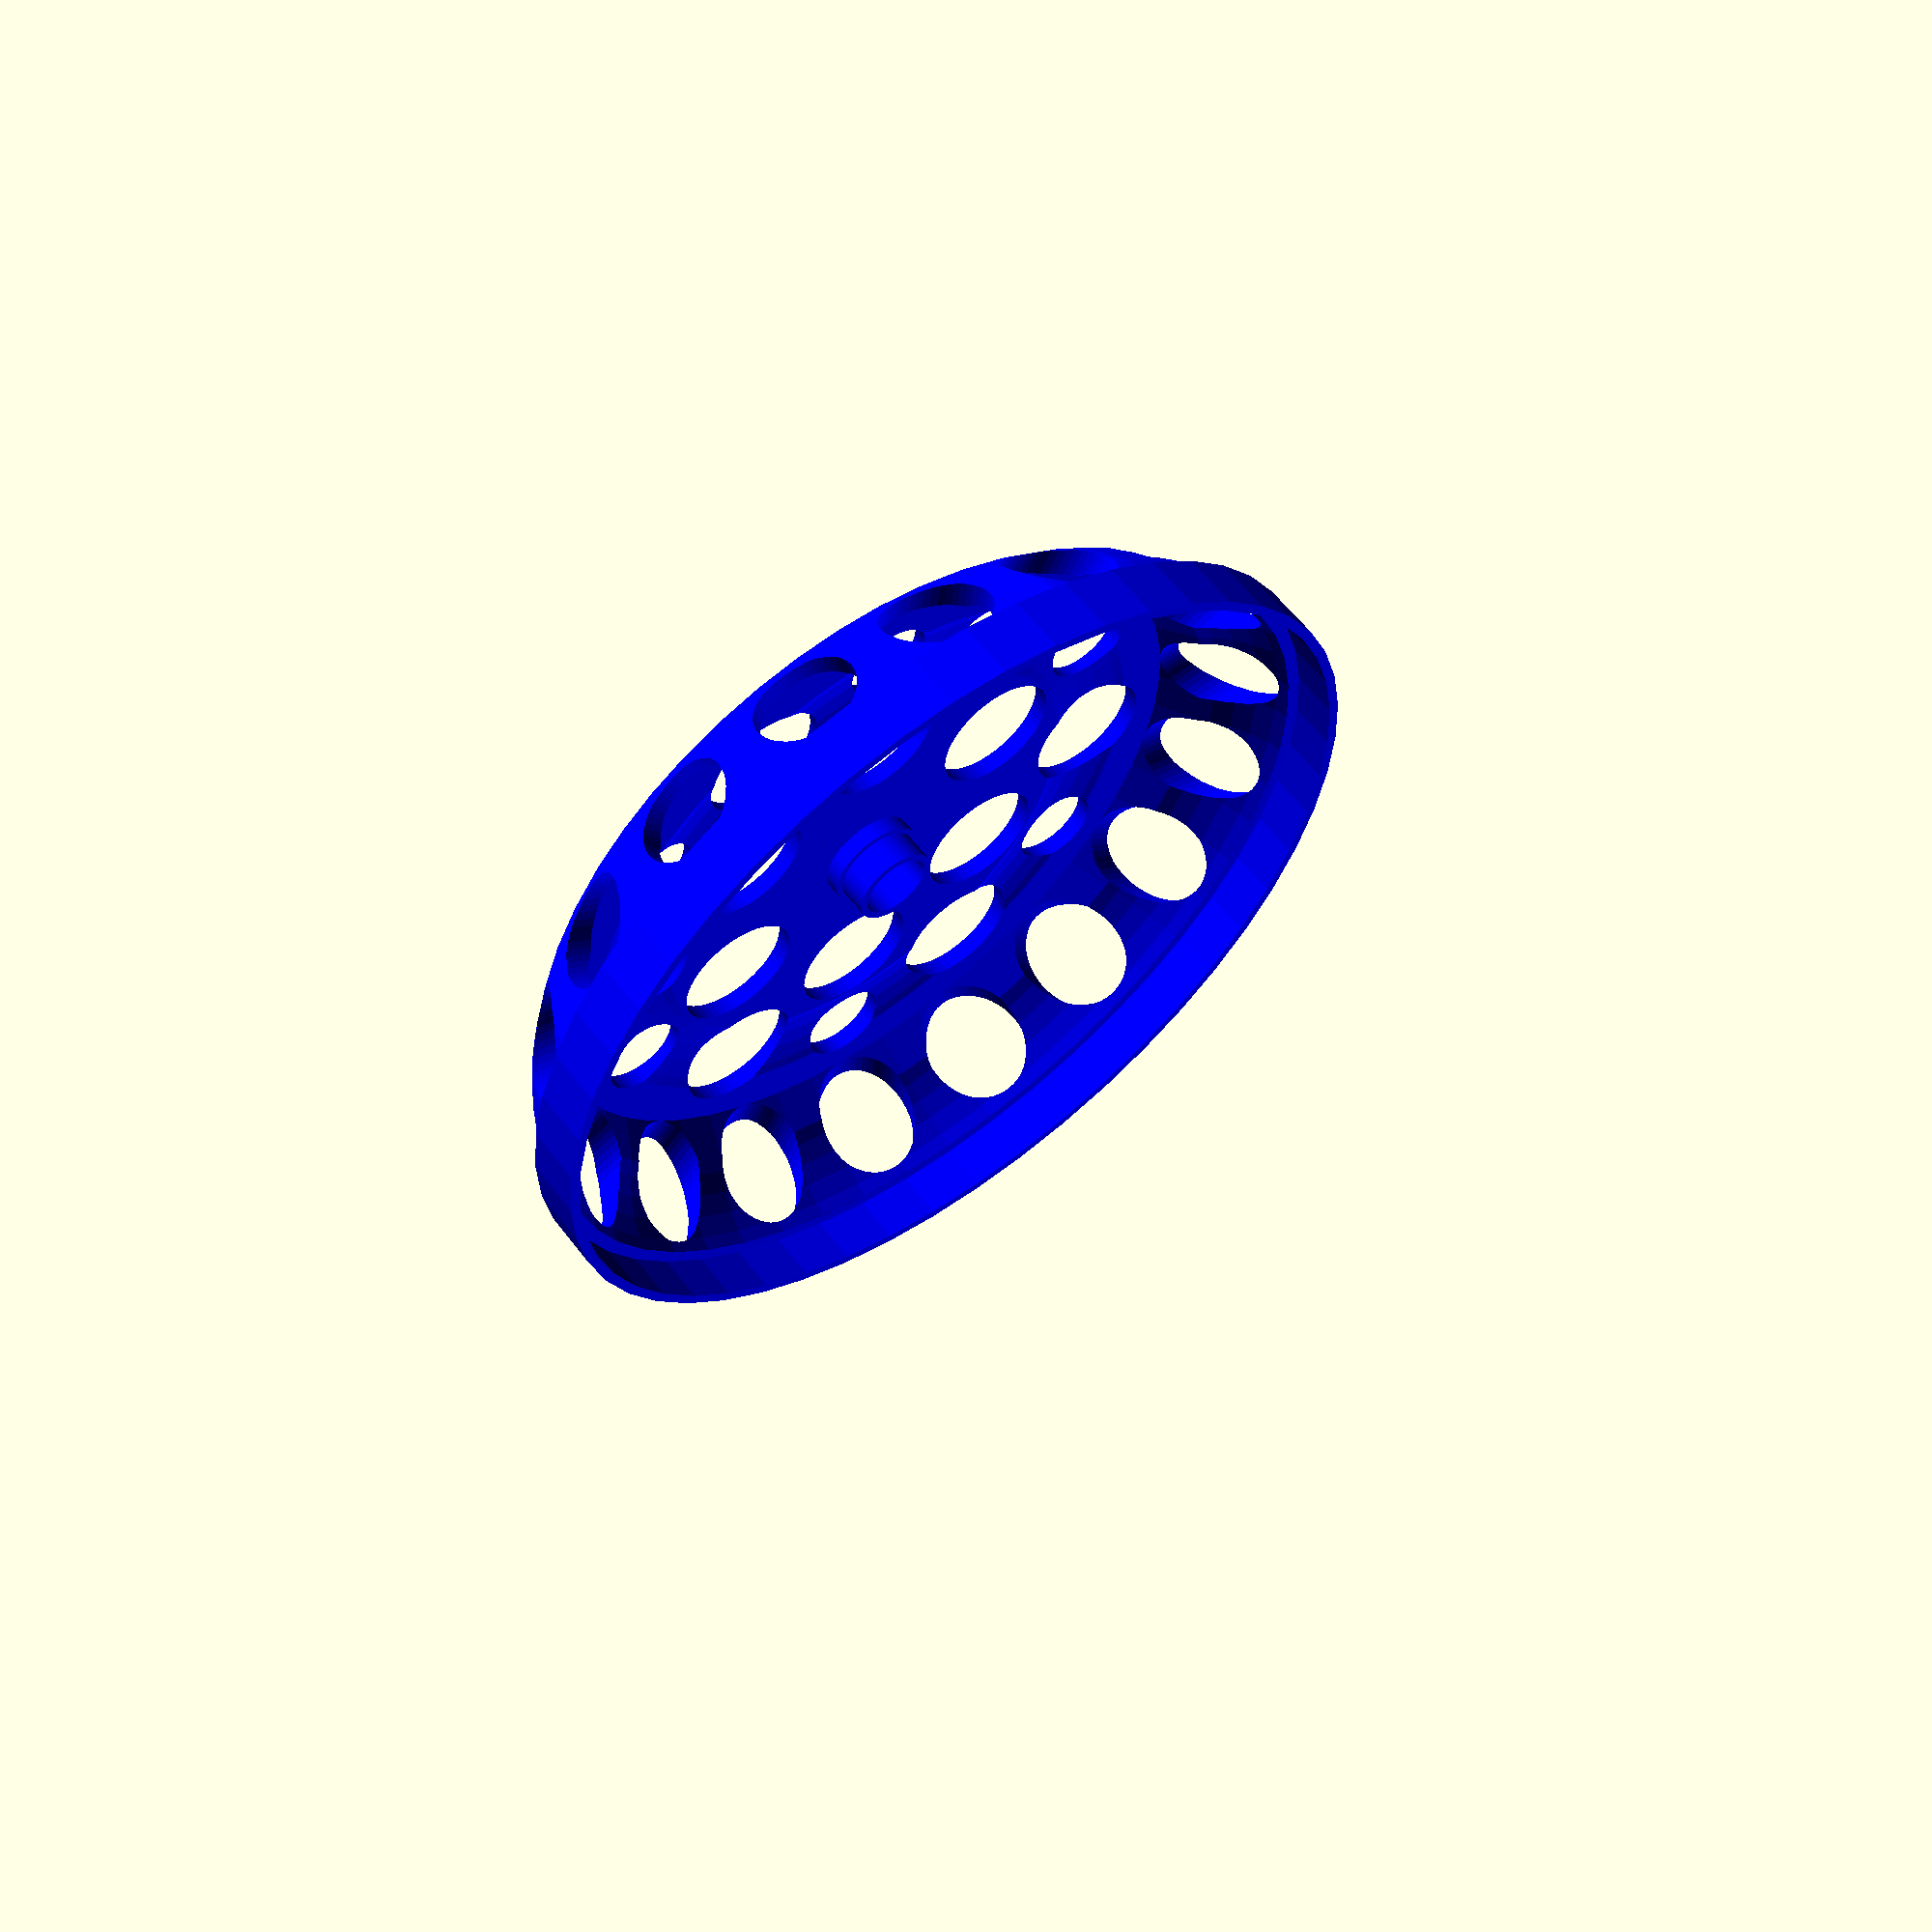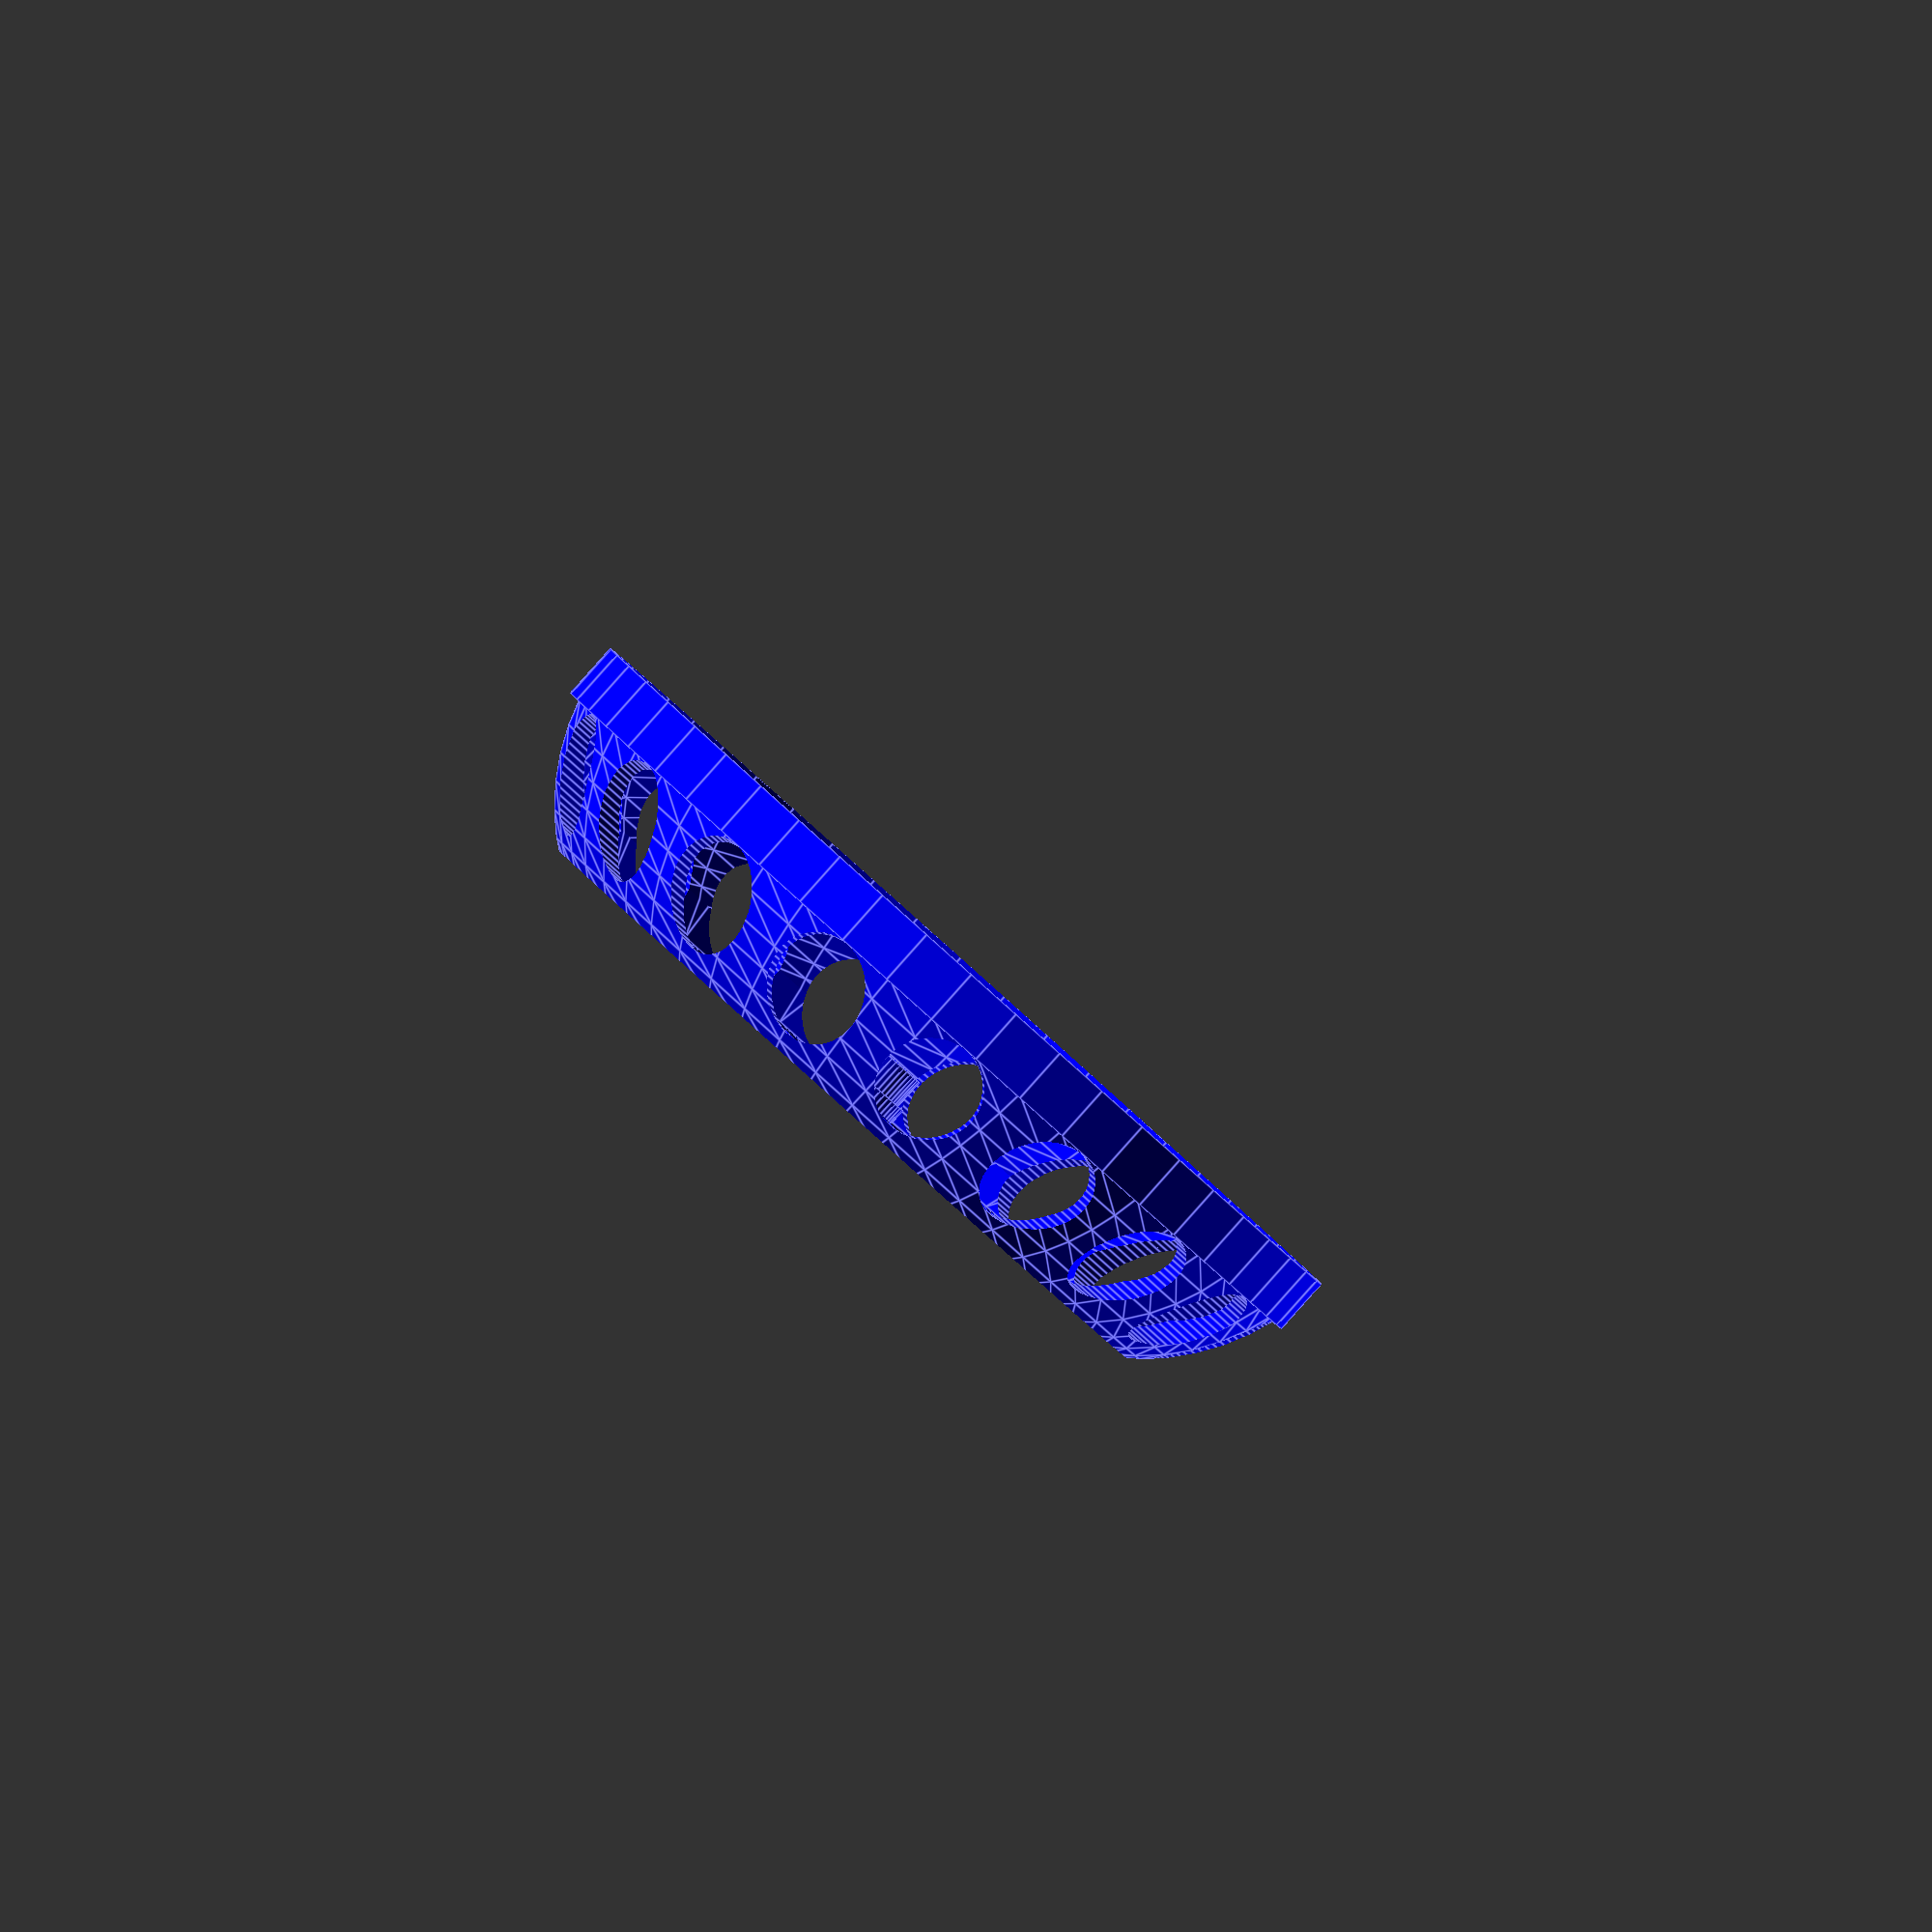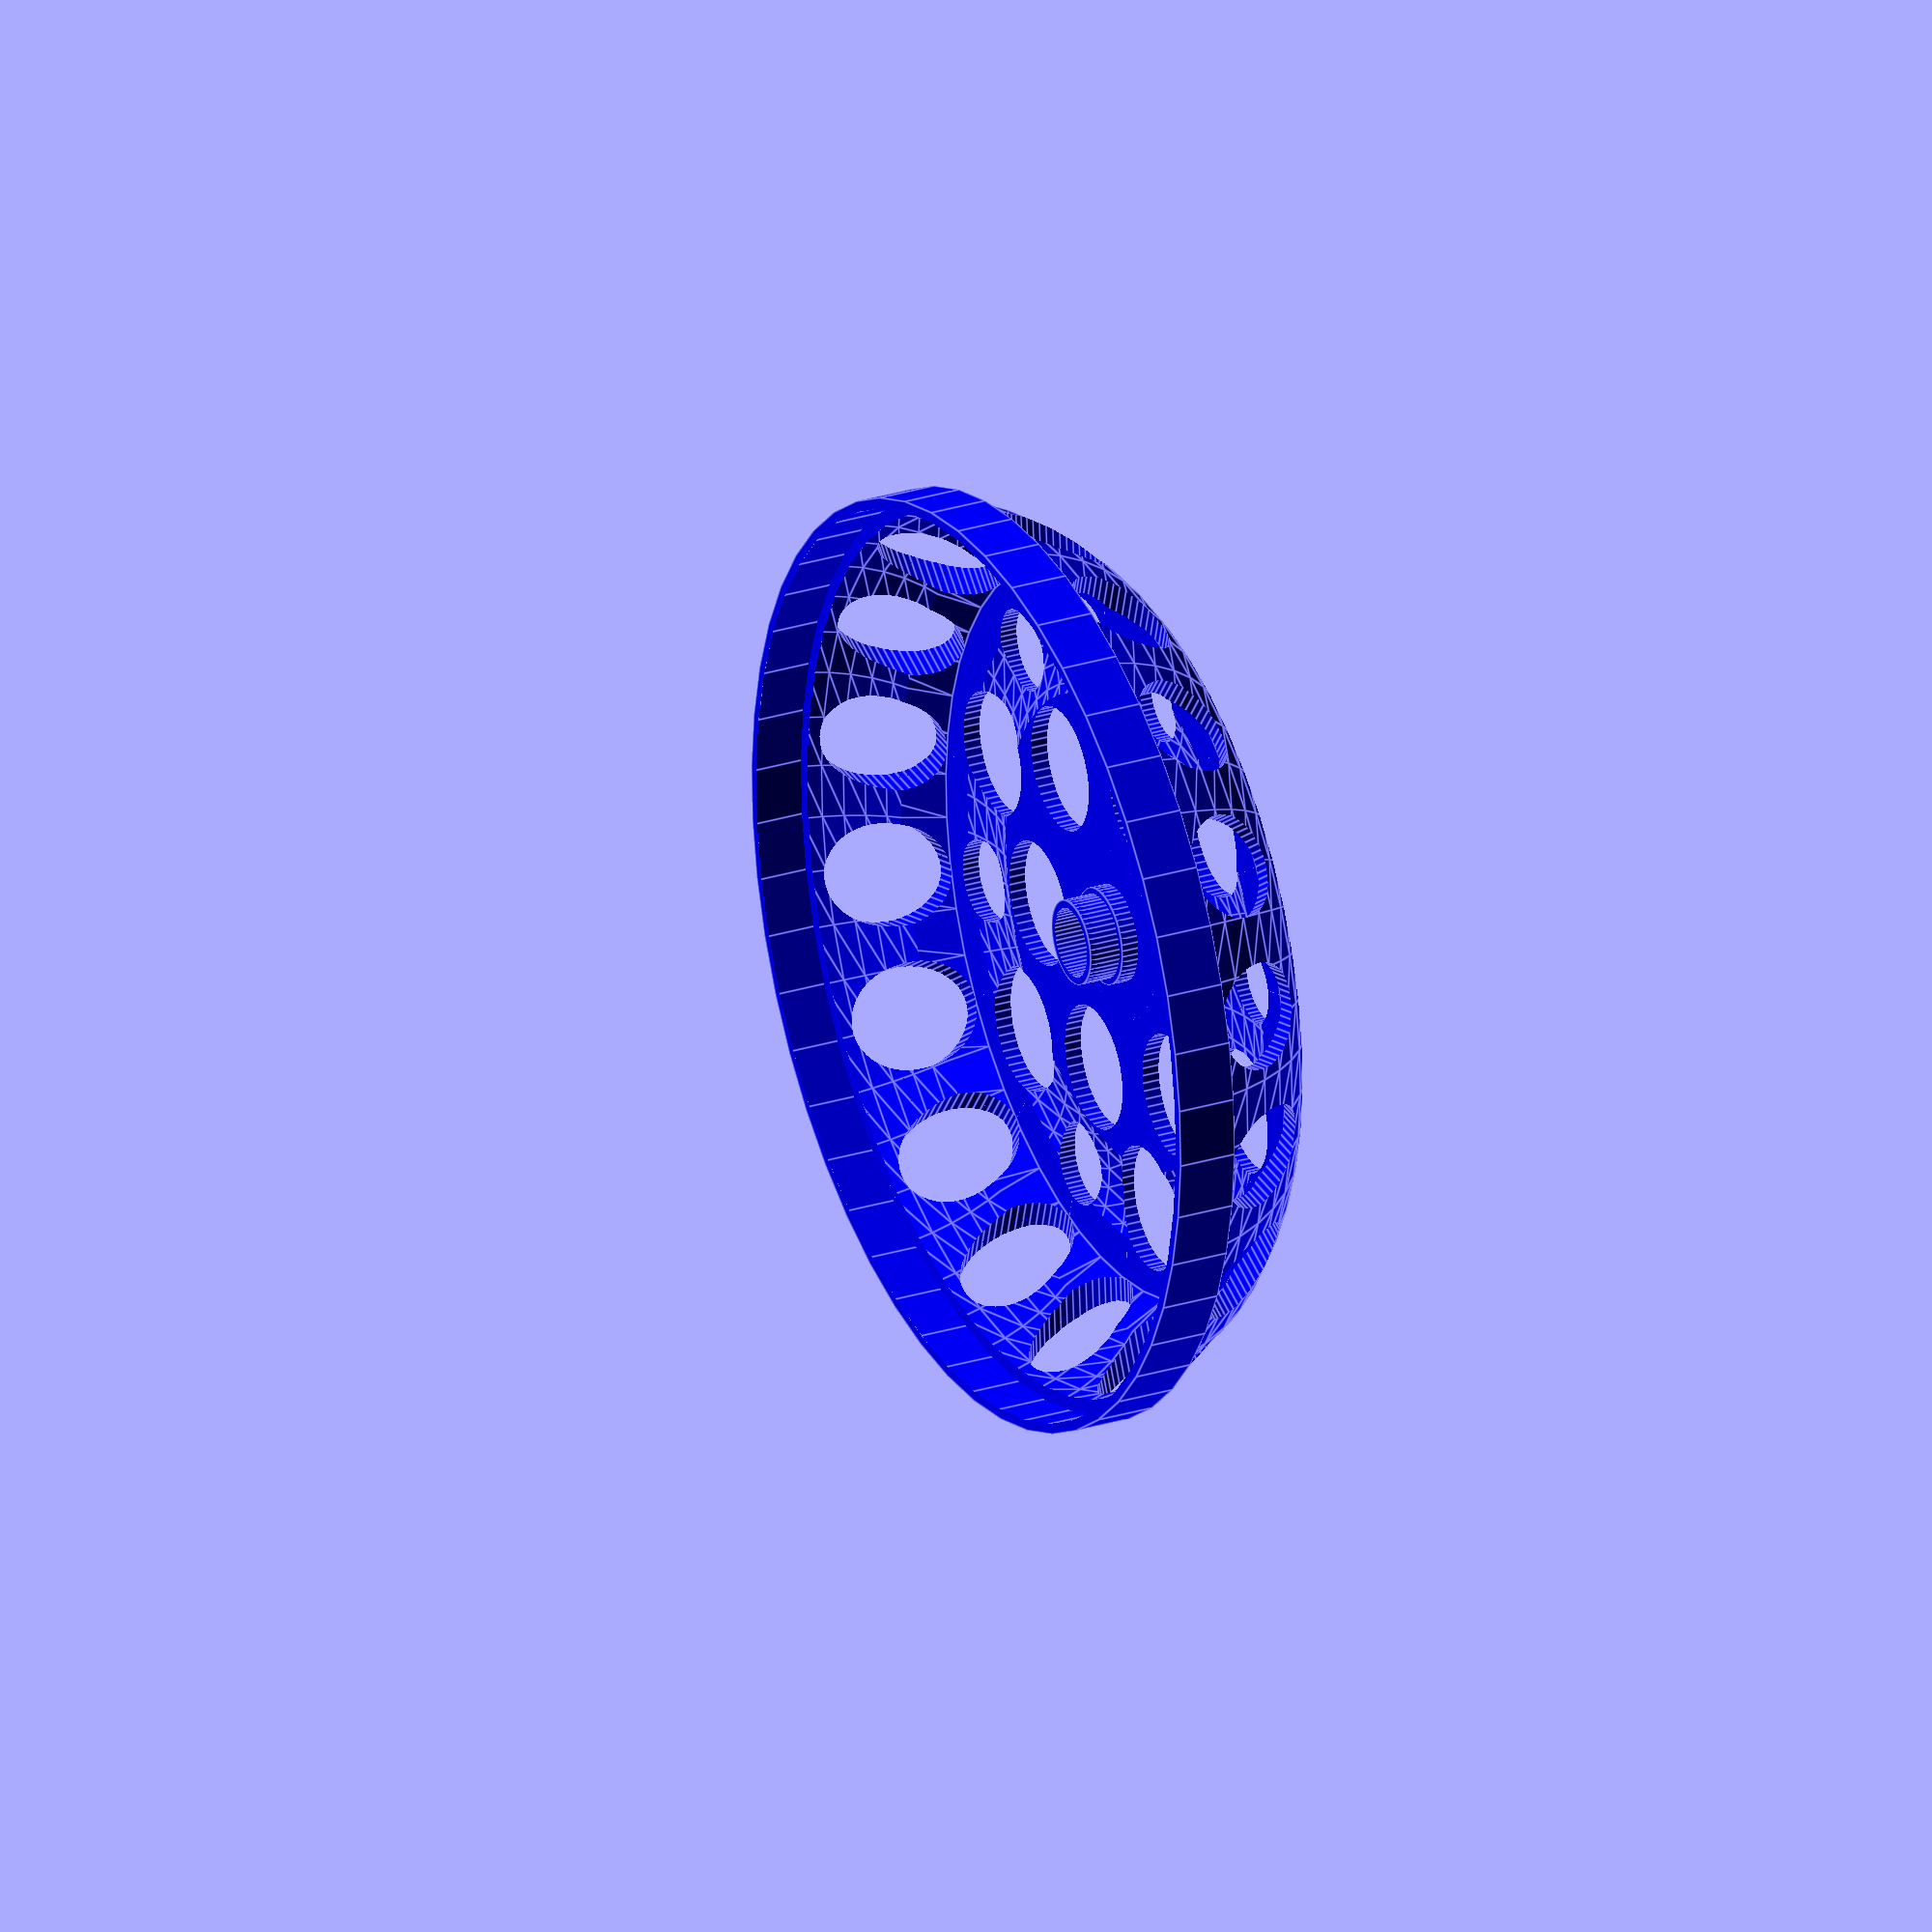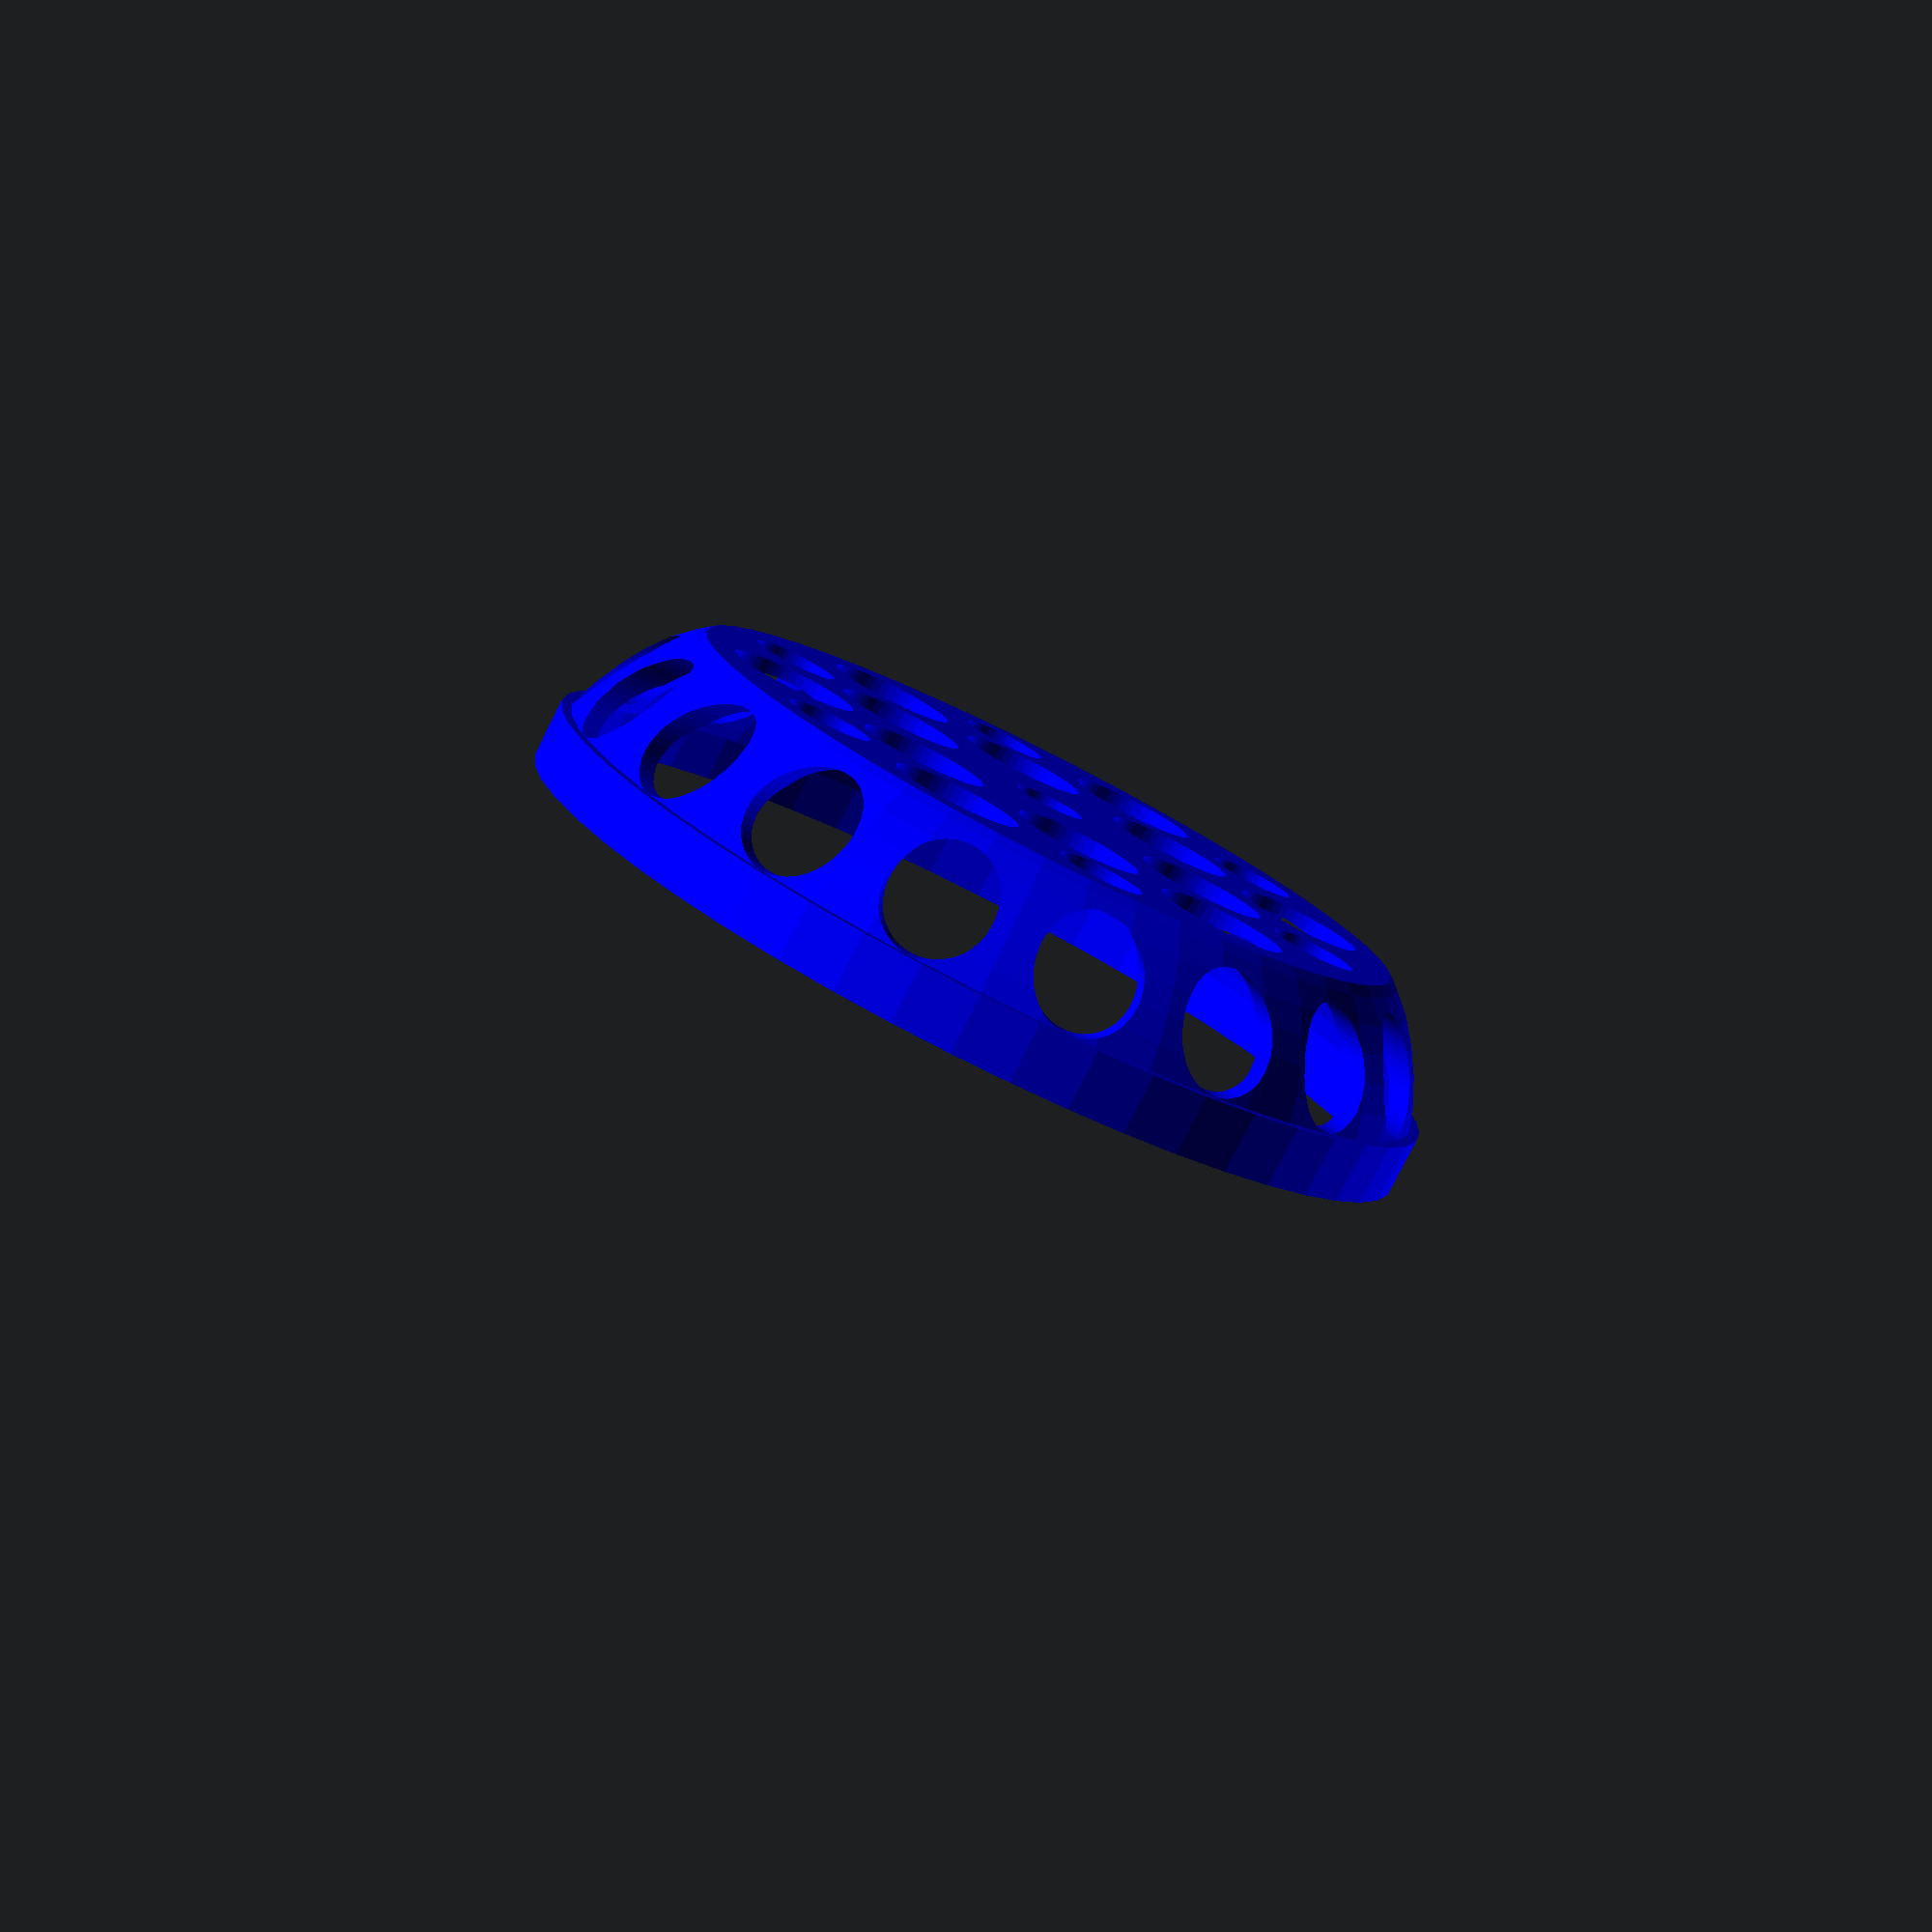
<openscad>
$fn = 50;

module magnet() {
    cube([10.5, 10.5, 4.5], true);
}

module spinner_magnet() {
    //cube([10.5, 5.5, 2.5], true);
    cylinder(6, 3.2, 3.2, true);
}

module bearing(){
    color("yellow") 
    difference() {
        cylinder(7.5, 11.15, 11.15, true);
        cylinder(10, 4, 4, true);
    }
}

module spinner2(a, r) {
    difference() {
        rotate([0,0,a]) translate([r,0,0]) rotate([90,0,0]) rotate([0, 0, -$t*360]) bearing_spinner_enclosure();
        rotate([0,0,a]) translate([r,0,0]) rotate([90,0,0]) bearing();
        rotate([0,0,a]) translate([r,3,0]) rotate([90,0,0]) bearing();
        rotate([0,0,a]) translate([r,10,0]) rotate([90,0,0]) cylinder(30, 6, 6);
    }
}

module fan() {
    rotate([0, 0, 0]);
    difference() {
        union() {
            translate([24, -6, -4]) 
            rotate([45, 0, 0])
            cube([5, 10, 1]);
            
            translate([51, -6, 3]) 
            rotate([-45, 0, 0])
            cube([5, 10, 1]);
        }
        
        translate([20, 0, -5]) 
        cube([55, 10, 15]);
        translate([20, -15, -5]) 
        cube([55, 10, 15]);
    }
}

module bearing_spinner_enclosure() {
    difference() {
        color([0,1,1,0.5]) cylinder(8, 21, 21, true);
        for (i = [1:8]) {
            rotate([0,90,i*45]) translate([0,18,0]) rotate([90,0,0]) spinner_magnet();
        }
    }
}

module spinners() {
    for ( i = [1 : 8] ){
        spinner2(i*45, 37);
        //spinner2(i*45+22.5, 55);
    }
}

module fixtures() {
    
    difference() {
        union() {
            
            // screw holes
            for ( i = [1 : 4] ){
                difference() {
                    rotate([0, 0, i*90]) translate([16.5, 0, -35]) cylinder(10, 3, 3);
                    rotate([0, 0, i*90]) translate([16.5, 0, -36]) cylinder(25, 1.45, 1.45);
                }
            }
            
            // mount holes
            
            
                        
            
            difference() {
                union() {
                    for ( i = [1 : 4] ){
                        rotate([0, 0, i*90]) translate([29, 0, -35]) cylinder(5, 3, 3);
                    }
                    difference() {
                        translate([0, 0, -35]) cylinder(4, 32, 32);
                        translate([0, 0, -40]) cylinder(40, 23, 23);
                    }
                }
                for ( i = [1 : 4] ){
                    rotate([0, 0, i*90]) translate([29, 0, -36]) cylinder(25, 1.45, 1.45);
                }
            }
            
            
            
            difference() {
                // bottom plate
                translate([0, 0, -35]) cylinder(10, 24, 24);
                translate([0, 0, -36]) cylinder(14, 16.5, 16.5);
                for ( i = [1 : 4] ){
                    rotate([0, 0, i*90]) translate([16.5, 0, -36]) cylinder(25, 1.4, 1.4);
                }
            }
            
            // main cylinder inner
            difference() {
                translate([0, 0, -35]) cylinder(30, 24.75, 24.75);
                translate([0, 0, -40]) cylinder(40, 23, 23);
            }
            
            // main cylinder outer
            difference() {
                translate([0, 0, -35]) cylinder(25, 26, 26);
                translate([0, 0, -40]) cylinder(40, 23, 23);
            }
        }
        
        // lead cutaway
        rotate([0, 90, 360/8]) translate([35, 0, -35]) cylinder(40, 8, 8);
    }
    
}



module avoiders() {
    for ( i = [1 : 16] ){
        rotate([0, 0, i*22.5+10]) translate([0, 61, 0]) rotate([90,0,0]) rotate([0, 0, 90]) magnet();
        rotate([0, 0, i*22.5+5]) translate([0, 54.5, -16.5]) rotate([45,0,0]) rotate([0, 0, 90]) magnet();
        rotate([0, 0, i*22.5]) translate([0, 39, -22]) rotate([0,0,0]) rotate([0, 0, 90]) magnet();
    }
}




module donut(a=0, b=0) {
    
    wheel_radius = a;
    tyre_diameter = b;
    difference() {
        color("blue") rotate_extrude(angle=360) {
         translate([wheel_radius - tyre_diameter/2, 0, 0]) circle(d=tyre_diameter);
        }
        avoiders();
    }
    
}



module inner_bracket_head() {
    difference() {
        union() {
            for ( i = [1 : 8] ){
         
                // bearing axis
                rotate([0,0,i*45]) translate([37,0,0]) rotate([0,90,90]) cylinder(8, 3.9, 3.9, true);
                
                // squared arm
                rotate([0,0,i*45]) translate([20,-6,0]) cube([35, 3, 9], true);
                //rotate([0,0,i*45]) translate([10,7,0]) cube([15, 7, 9], true);
                // arm supports
                rotate([0,0,i*45]) translate([20,-6, 10]) cube([35, 3, 12], true);
                
                // rounded ends of arm
                rotate([0,0,i*45]) translate([37,-5.5,0]) rotate([0,90,90]) cylinder(4, 4.5, 4.5, true);
                //pusher cyliner
                //rotate([0,0,i*45]) translate([37, -5,0]) rotate([0,90,90]) cylinder(2.5, 4.5, 4.5, true);
                
                
            }
            
            // inner cylinder to cover arms in middle
            cylinder(9, 10, 10, true);
            
            // 8 sided circle for 90 degree bracket to arm
            union() {
                $fn = 8;
                difference() {
                    rotate([0,0,22.5]) cylinder(9, 16, 16, true);
                    rotate([0,0,22.5]) cylinder(12, 8, 8, true);
                }
            }
            
            // center bearing holder
            translate([0, 0, 10]) cylinder(12, 12.5, 12.5, true);
        }
        
        
        
        // arm cutouts
        for ( i = [1 : 8] ){
            // arm support cutout
            rotate([i*45, 90, 0]) translate([-29.7, 30.5, 4.4]) cylinder(4, 26, 26);
            //rotate([0,0,i*45]) translate([8,9,0]) rotate([0,0,45]) translate([8.5,0,0]) cube([7, 5, 10], true);
        }
        
        // inner-most motor mount hole
        cylinder(30, 2.7, 2.7, true);
        
        // bearing holder cutout - full
        translate([0, 0, 9]) cylinder(12, 10.5, 10.5, true);
        // bearing holder cutout - partial, just for actual bearing
        translate([0, 0, 18]) cylinder(12, 11.04, 11.04, true);
    }
    
    difference() {
        // center bearing holder
        translate([0, 0, 10]) cylinder(12, 12.5, 12.5, true);
        // bearing holder cutout - full
        translate([0, 0, 9]) cylinder(12, 10.5, 10.5, true);
        // bearing holder cutout - partial, just for actual bearing
        translate([0, 0, 18]) cylinder(12, 11.04, 11.04, true);   
    }
    //spinners();
}


module cutaways() {
    a = 150;
    translate([0,0,26]) cube([a, a, a/4], true);
    cylinder(160, 25, 25, true);
    translate([0,0,14]) cube(70, true);
    translate([0,0,-77]) cube(100, true);
}


module cutaways_top() {
    a = 150;
    translate([0,0,-68]) cube([a, a, a], true);
    //cylinder(160, 25, 25, true);
    translate([0,0,-7]) cylinder(60, 35, 35, true);
    translate([0,0,41]) cube([120, 120, 30], true);
    //translate([0,0,-77]) cube(-100, true);
}

module main(d=0) {
    
    difference() {
        union() {
            donut(d, d-2);
            
        }
        translate([0, 0, 0]) donut(d-2, d-18); // cutaway inside dount
        cutaways(); // cutaway half
    }
}


module top(d=0) {
    
    difference() {
        union() {
            donut(d, d-2);
            translate([0, 0, 24.5]) cylinder(3, 16, 16, true);
            
            
            
        }
        translate([0, 0, 0]) donut(d-2, d-18); // cutaway inside dount
        cutaways_top(); // cutaway half
        
        // viewing holes
        for ( i = [1 : 20] ){
            translate([0, 0, 16]) rotate([0, 90, i*20]) translate([0, 60, 0]) rotate([90, 0, 0]) cylinder(40, 7.5, 7.5, true);
        }
        
        for ( i = [1 : 6] ){
            translate([0, 0, 16]) rotate([0, 90, i*60]) translate([0, 25, 0]) rotate([90, 0, 90]) cylinder(50, 9, 9, true);
        }
        for ( i = [1 : 6] ){
            translate([0, 0, 16]) rotate([0, 90, i*60+30]) translate([0, 40, 0]) rotate([90, 0, 90]) cylinder(50, 9, 9, true);
        }
        for ( i = [1 : 6] ){
            translate([0, 0, 16]) rotate([0, 90, i*60]) translate([0, 43, 0]) rotate([90, 0, 90]) cylinder(50, 6, 6, true);
        }
        // cutout again
        translate([0, 0, 22]) cylinder(19, 5.2, 5.2, true);
        cylinder(23.5, 68, 53);
    }
    
    difference() {
        union() {
            translate([0, 0, 23.5]) cylinder(5, 7, 7, true);
            translate([0, 0, 20]) cylinder(7, 6.1, 6.1, true);
        }
        translate([0, 0, 22]) cylinder(19, 5, 5, true);
    }
    
    difference() {
        cylinder(8.5, 67, 67);
        translate([0,0,-2]) cylinder(15, 65.5, 65.5);
        main(65.5);
    }
    
    

}


// main(65);

color("blue") top(66.6);

//translate([0, 0, -18]) fixtures();

//color("red") inner_bracket_head();



//avoiders();


//spinner2(0, 37);

//spinner2();



























//
</openscad>
<views>
elev=301.4 azim=293.4 roll=143.1 proj=p view=solid
elev=89.6 azim=306.9 roll=138.2 proj=o view=edges
elev=333.7 azim=164.1 roll=243.3 proj=o view=edges
elev=79.6 azim=351.1 roll=333.2 proj=p view=solid
</views>
